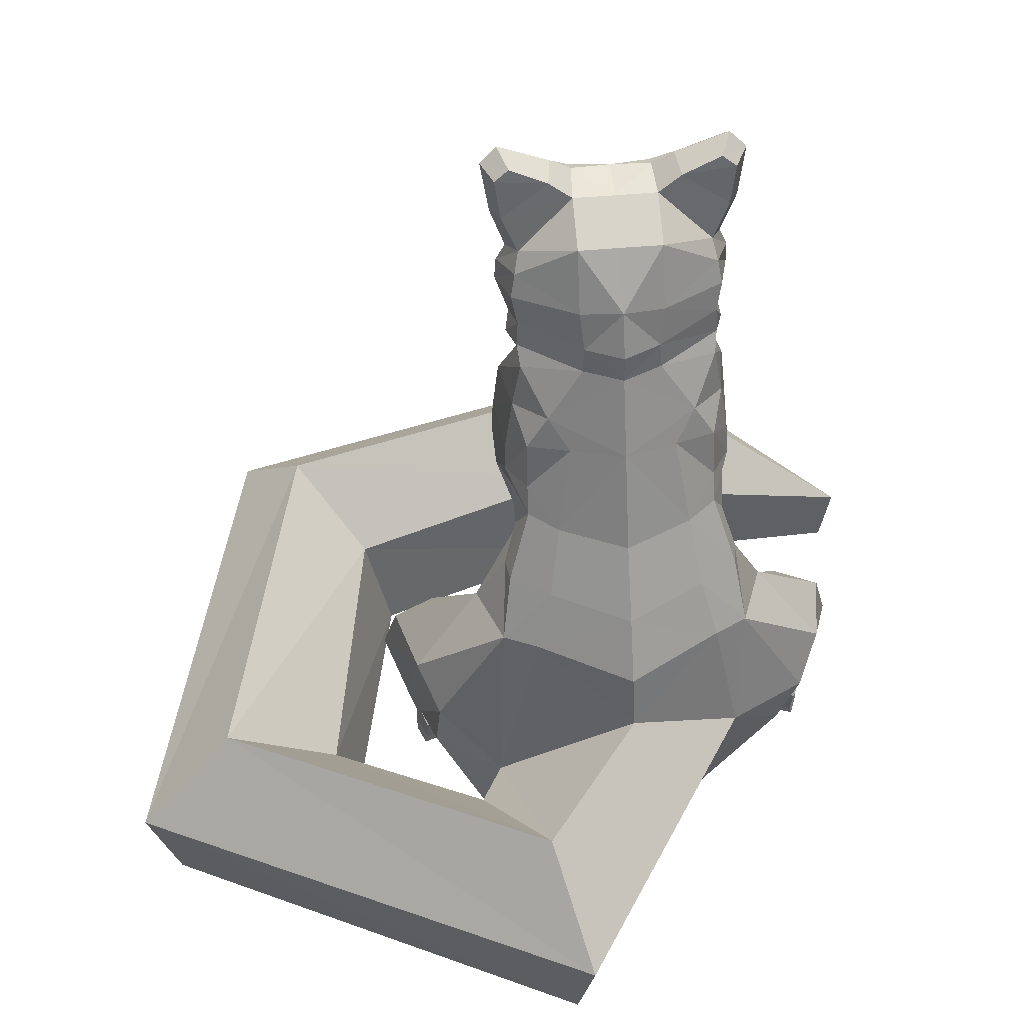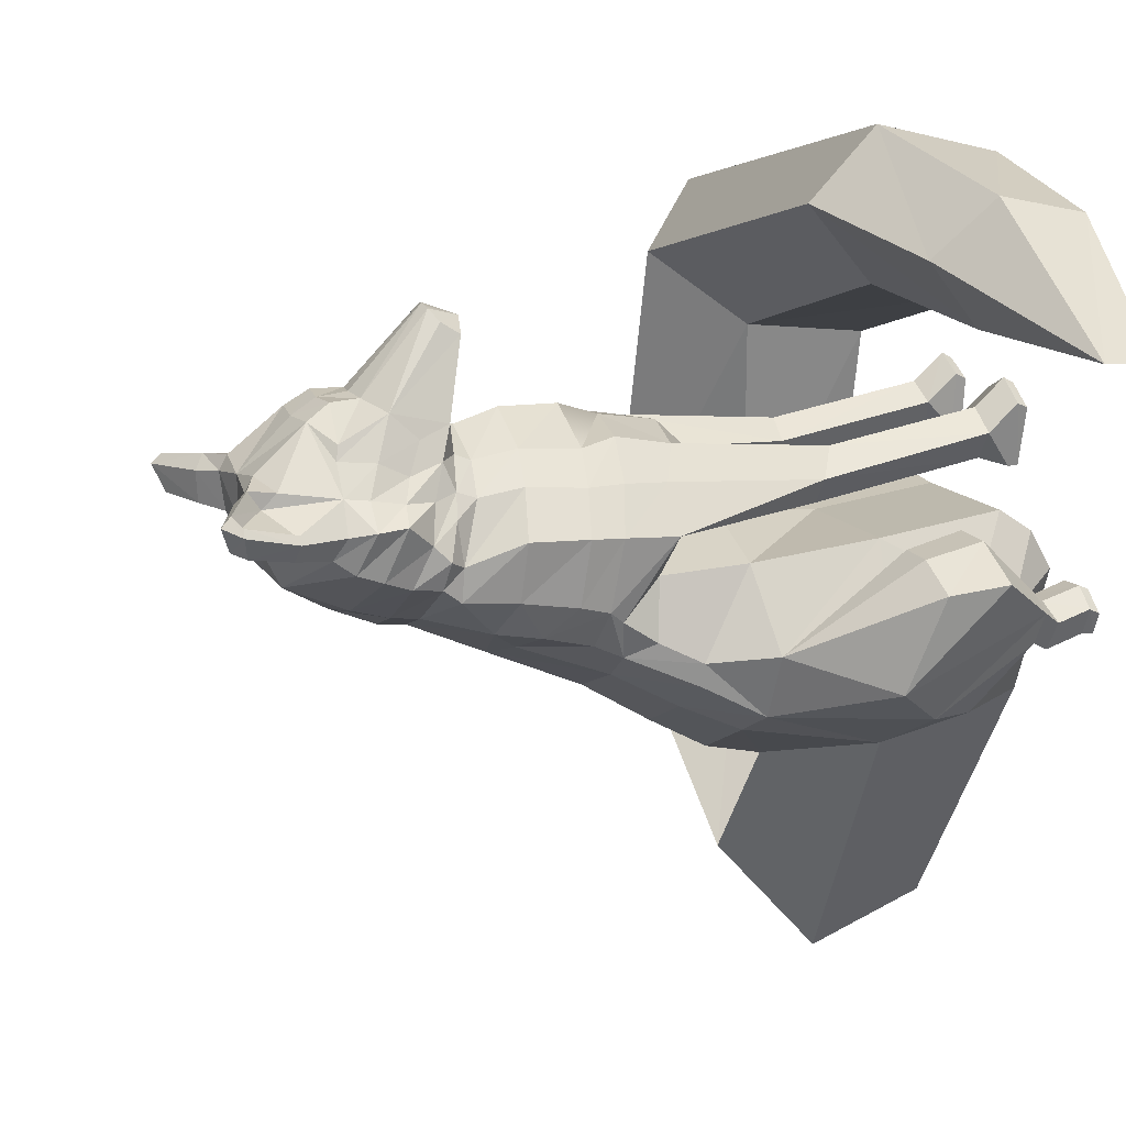
<metadata>
{"format":"obj","ext":"obj","renderer":"f3d","projection":"perspective","resolution":1024,"background":"white","views":[{"elev":50.1,"azim":174.4,"up":"+Y"},{"elev":16.5,"azim":-112.0,"up":"+Z"}]}
</metadata>
<code>
v  0.0074 0.5311 0.2382
v  0.0074 0.5645 0.2515
v  -0.0046 0.5632 0.2484
v  -0.014 0.5552 0.2377
v  -0.0167 0.5375 0.2262
v  0.0074 0.6324 0.1793
v  -0.0154 0.6288 0.1776
v  -0.0483 0.6141 0.1703
v  -0.0497 0.5601 0.1566
v  -0.0556 0.5896 0.1465
v  0.0074 0.6614 0.1764
v  -0.0209 0.6582 0.1776
v  -0.0513 0.6609 0.1481
v  -0.0676 0.6311 0.1327
v  -0.0696 0.6038 0.1188
v  -0.0644 0.5723 0.1277
v  0.0074 0.6845 0.1622
v  -0.0261 0.6805 0.1637
v  0.0074 0.7335 0.1157
v  -0.0323 0.7304 0.123
v  -0.0655 0.719 0.1152
v  -0.0569 0.6644 0.1348
v  -0.0783 0.6655 0.1077
v  -0.0846 0.6439 0.1057
v  -0.0871 0.6133 0.1002
v  -0.0795 0.5846 0.0973
v  -0.0323 0.7382 0.1091
v  -0.062 0.7443 0.1188
v  -0.064 0.7333 0.1016
v  -0.1053 0.7702 0.111
v  -0.1038 0.7608 0.0997
v  -0.1053 0.7127 0.0858
v  -0.1095 0.6457 0.0837
v  -0.1107 0.6187 0.0862
v  -0.1005 0.669 0.0798
v  -0.1098 0.7135 0.0896
v  -0.1155 0.7141 0.0824
v  -0.1181 0.7632 0.1028
v  -0.1236 0.7644 0.0958
v  -0.1068 0.7796 0.1017
v  -0.1124 0.7584 0.0972
v  -0.0539 0.7535 0.1057
v  -0.0987 0.5934 0.0641
v  -0.0969 0.7701 0.0773
v  -0.1112 0.7589 0.0739
v  -0.0582 0.7509 0.0751
v  -0.0347 0.7328 0.0719
v  -0.1058 0.7178 0.0659
v  -0.0895 0.6795 0.058
v  0.0074 0.7325 0.0721
v  -0.0943 0.6609 0.0444
v  -0.0985 0.6373 0.0364
v  0.0074 0.7084 0.0234
v  -0.0347 0.7087 0.0229
v  0.0074 0.655 -0.0144
v  -0.0347 0.6485 -0.0046
v  -0.093 0.6106 0.0255
v  -0.1029 0.5786 0.049
v  -0.0943 0.5836 0.0227
v  -0.0859 0.5673 0.0809
v  -0.0704 0.5624 0.1016
v  -0.0692 0.5432 0.0941
v  -0.0415 0.554 0.1273
v  -0.0419 0.5384 0.1206
v  0.0074 0.537 0.1414
v  0.0073 0.557 0.1508
v  -0.0927 0.5638 0.0405
v  0.0074 0.4 0.1383
v  0.0088 0.4378 0.1512
v  -0.0551 0.441 0.125
v  -0.0495 0.4074 0.1312
v  -0.0465 0.4969 0.1283
v  0.0086 0.4949 0.1532
v  -0.0512 0.3542 0.1204
v  0.0074 0.3438 0.1283
v  -0.0844 0.4467 0.0972
v  -0.0844 0.4128 0.0975
v  -0.0755 0.5016 0.1013
v  -0.0805 0.3699 0.0939
v  -0.1095 0.5116 0.0616
v  -0.1155 0.4561 0.0599
v  -0.1171 0.4257 0.0583
v  -0.113 0.3713 0.0531
v  -0.0917 0.5659 0.0085
v  -0.1006 0.5157 0.0051
v  -0.1083 0.4631 -0.0029
v  -0.1096 0.4354 -0.0104
v  -0.1033 0.4207 -0.0225
v  -0.0889 0.4906 -0.033
v  -0.0895 0.4428 -0.0457
v  -0.0898 0.4149 -0.0594
v  -0.0768 0.2141 0.0798
v  -0.0502 0.1967 0.1034
v  -0.0225 0.2007 0.0875
v  -0.0165 0.315 0.0941
v  -0.0345 0.1971 0.0596
v  -0.0349 0.3409 0.0521
v  -0.0534 0.2109 0.0521
v  -0.0603 0.3606 0.0413
v  -0.0761 0.047 0.1069
v  -0.0502 0.048 0.1257
v  -0.0225 0.0475 0.111
v  -0.0345 0.0439 0.083
v  -0.0534 0.0439 0.0779
v  0.0074 0.3051 0.0917
v  -0.0856 0.3792 0.0107
v  -0.1019 0.3867 -0.0459
v  -0.1148 0.3473 -0.0658
v  -0.0977 0.297 0.0165
v  -0.1451 0.2868 -0.0579
v  -0.1214 0.181 0.0336
v  0.0074 0.1802 0.0272
v  0.0074 0.2832 0.0383
v  -0.1214 0.0593 0.047
v  0.0074 0.0583 0.0405
v  -0.1304 0.0312 0.0271
v  0.0074 0.0302 0.0205
v  0.0074 0.3041 0.0363
v  -0.159 0.1897 -0.0282
v  -0.159 0.0997 -0.0139
v  -0.1541 0.1715 0.0305
v  -0.1883 0.1715 0.0305
v  -0.1927 0.117 0.0427
v  -0.1541 0.117 0.0427
v  -0.2316 0.1716 0.0094
v  -0.2129 0.2006 -0.0834
v  -0.2451 0.1179 0.0175
v  -0.1937 0.0638 -0.0105
v  -0.1681 0.0715 -0.0029
v  -0.2225 0.0682 -0.0206
v  -0.1216 0.2887 -0.1213
v  -0.17 0.0716 -0.0383
v  -0.1919 0.1581 -0.1176
v  -0.0761 0.0179 0.1322
v  -0.0502 0.0188 0.1512
v  -0.0225 0.0184 0.1361
v  -0.0756 0.0076 0.127
v  -0.0502 0.0085 0.1454
v  -0.0225 0.008 0.1307
v  -0.0258 0.0189 0.0814
v  -0.0649 0.0189 0.0704
v  -0.0255 0.0091 0.0814
v  -0.0655 0.0091 0.0704
v  -0.2102 0.0716 -0.0518
v  -0.1116 0.3473 -0.0892
v  -0.0676 0.528 -0.031
v  -0.1937 0.0547 -0.019
v  -0.1703 0.0519 -0.0206
v  -0.2139 0.0495 -0.0343
v  -0.1711 0.0548 -0.0503
v  -0.2036 0.0548 -0.0613
v  -0.1937 0.0175 -0.0087
v  -0.1688 0.0178 -0.0111
v  -0.2139 0.0179 -0.0251
v  -0.1696 0.0179 -0.0396
v  -0.2036 0.0178 -0.0505
v  -0.1937 0.0081 -0.0134
v  -0.1688 0.0081 -0.0162
v  -0.2139 0.0081 -0.0304
v  -0.1694 0.0082 -0.0387
v  -0.2058 0.0081 -0.0509
v  -0.0305 0.6106 -0.017
v  -0.032 0.5836 -0.0205
v  -0.0605 0.4149 -0.084
v  -0.0717 0.3524 -0.1187
v  -0.0871 0.2967 -0.1434
v  -0.0466 0.5004 -0.052
v  0.0074 0.5836 -0.0371
v  0.0074 0.5083 -0.0721
v  0.0074 0.6107 -0.0336
v  0.0074 0.4149 -0.1151
v  0.0074 0.3473 -0.1581
v  0.0074 0.2887 -0.1921
v  -0.1304 0.0091 -0.0111
v  0.0074 0.0081 -0.0179
v  -0.0815 0.0111 -0.1414
v  0.0074 0.0092 -0.1028
v  -0.1687 0.11 -0.1245
v  -0.1122 0.1691 -0.1647
v  0.0062 0.2331 -0.2057
v  0.0195 0.5632 0.2484
v  0.0288 0.5552 0.2377
v  0.0315 0.5375 0.2262
v  0.0303 0.6288 0.1776
v  0.0633 0.6141 0.1703
v  0.0646 0.5601 0.1566
v  0.0704 0.5896 0.1465
v  0.0358 0.6582 0.1776
v  0.0662 0.6609 0.1481
v  0.0845 0.6038 0.1188
v  0.0825 0.6311 0.1327
v  0.0793 0.5723 0.1277
v  0.041 0.6805 0.1637
v  0.0473 0.7304 0.123
v  0.0804 0.719 0.1152
v  0.0719 0.6644 0.1348
v  0.0931 0.6655 0.1077
v  0.0995 0.6439 0.1057
v  0.102 0.6133 0.1002
v  0.0944 0.5846 0.0973
v  0.0473 0.7382 0.1091
v  0.0769 0.7443 0.1188
v  0.079 0.7333 0.1016
v  0.1187 0.7608 0.0997
v  0.1202 0.7702 0.111
v  0.1202 0.7127 0.0858
v  0.1243 0.6457 0.0837
v  0.1256 0.6187 0.0862
v  0.1154 0.669 0.0798
v  0.1305 0.7141 0.0824
v  0.1247 0.7135 0.0896
v  0.1385 0.7644 0.0958
v  0.1329 0.7632 0.1028
v  0.1216 0.7796 0.1017
v  0.1273 0.7584 0.0972
v  0.0687 0.7535 0.1057
v  0.1137 0.5934 0.0641
v  0.1261 0.7589 0.0739
v  0.1117 0.7701 0.0773
v  0.0731 0.7509 0.0751
v  0.0495 0.7328 0.0719
v  0.1207 0.7178 0.0659
v  0.1044 0.6795 0.058
v  0.1091 0.6609 0.0444
v  0.1135 0.6373 0.0364
v  0.0495 0.7087 0.0229
v  0.0495 0.6485 -0.0046
v  0.1078 0.6106 0.0255
v  0.1178 0.5786 0.049
v  0.1092 0.5836 0.0227
v  0.0853 0.5624 0.1016
v  0.1007 0.5673 0.0809
v  0.084 0.5432 0.0941
v  0.0564 0.554 0.1273
v  0.0568 0.5384 0.1206
v  0.1076 0.5638 0.0405
v  0.0701 0.441 0.125
v  0.0644 0.4074 0.1312
v  0.0614 0.4969 0.1283
v  0.0662 0.3542 0.1204
v  0.0992 0.4128 0.0975
v  0.0994 0.4467 0.0972
v  0.0903 0.5016 0.1013
v  0.0955 0.3699 0.0939
v  0.1244 0.5116 0.0616
v  0.1304 0.4561 0.0599
v  0.132 0.4257 0.0583
v  0.1278 0.3713 0.0531
v  0.1066 0.5659 0.0085
v  0.1155 0.5157 0.0051
v  0.1231 0.4631 -0.0029
v  0.1245 0.4354 -0.0104
v  0.1182 0.4207 -0.0225
v  0.1039 0.4906 -0.033
v  0.1044 0.4428 -0.0457
v  0.1047 0.4149 -0.0594
v  0.0918 0.2141 0.0798
v  0.0652 0.1967 0.1034
v  0.0313 0.315 0.0941
v  0.0374 0.2007 0.0875
v  0.0497 0.3409 0.0521
v  0.0495 0.1971 0.0596
v  0.0683 0.2109 0.0521
v  0.0752 0.3606 0.0413
v  0.0652 0.048 0.1257
v  0.0911 0.047 0.1069
v  0.0374 0.0475 0.111
v  0.0495 0.0439 0.083
v  0.0683 0.0439 0.0779
v  0.1005 0.3792 0.0107
v  0.1169 0.3867 -0.0459
v  0.1127 0.297 0.0165
v  0.1297 0.3473 -0.0658
v  0.1601 0.2868 -0.0579
v  0.1364 0.181 0.0336
v  0.1364 0.0593 0.047
v  0.1452 0.0312 0.0271
v  0.1738 0.1897 -0.0282
v  0.1738 0.0997 -0.0139
v  0.169 0.1715 0.0305
v  0.2032 0.1715 0.0305
v  0.1691 0.117 0.0427
v  0.2076 0.117 0.0427
v  0.2464 0.1716 0.0094
v  0.2278 0.2006 -0.0834
v  0.26 0.1179 0.0175
v  0.183 0.0715 -0.0029
v  0.2088 0.0638 -0.0105
v  0.2375 0.0682 -0.0206
v  0.1364 0.2887 -0.1213
v  0.1849 0.0716 -0.0383
v  0.2068 0.1581 -0.1176
v  0.0652 0.0188 0.1512
v  0.0911 0.0179 0.1322
v  0.0374 0.0184 0.1361
v  0.0652 0.0085 0.1454
v  0.0905 0.0076 0.127
v  0.0374 0.008 0.1307
v  0.0406 0.0189 0.0814
v  0.0798 0.0189 0.0704
v  0.0404 0.0091 0.0814
v  0.0803 0.0091 0.0704
v  0.2252 0.0716 -0.0518
v  0.1265 0.3473 -0.0892
v  0.0825 0.528 -0.031
v  0.1852 0.0519 -0.0206
v  0.2088 0.0547 -0.019
v  0.2287 0.0495 -0.0343
v  0.1861 0.0548 -0.0503
v  0.2186 0.0548 -0.0613
v  0.1837 0.0178 -0.0111
v  0.2088 0.0175 -0.0087
v  0.2287 0.0179 -0.0251
v  0.1844 0.0179 -0.0396
v  0.2186 0.0178 -0.0505
v  0.1837 0.0081 -0.0162
v  0.2088 0.0081 -0.0134
v  0.2287 0.0081 -0.0304
v  0.1844 0.0082 -0.0387
v  0.2208 0.0081 -0.0509
v  0.0455 0.6106 -0.017
v  0.047 0.5836 -0.0205
v  0.0867 0.3524 -0.1187
v  0.0754 0.4149 -0.084
v  0.102 0.2967 -0.1434
v  0.0616 0.5004 -0.052
v  0.1452 0.0091 -0.0111
v  0.1549 0.0115 -0.1509
v  0.2114 0.1075 -0.1168
v  0.1441 0.1051 -0.1616
v  0.3452 0.2041 0.2142
v  0.2742 0.1248 0.1466
v  0.0168 0.1238 0.234
v  0.0158 0.1907 0.3126
v  0.2479 0.0092 0.1356
v  0.0042 0.0077 0.2195
v  0.3803 0.0031 0.2466
v  0.0071 0.0022 0.3505
v  0.4062 0.1317 0.2745
v  0.0114 0.1252 0.3816
v  -0.1304 0.0954 0.2177
v  -0.141 0.1523 0.2845
v  -0.1194 0.0087 0.2086
v  -0.1511 0.0036 0.3187
v  -0.1585 0.0954 0.3401
v  -0.2958 0.0691 0.2181
v  -0.2837 0.0101 0.2123
v  0.4365 0.2041 -0.1621
v  0.3236 0.1016 -0.1245
v  0.3022 0.0063 -0.1134
v  0.5044 -0.0036 -0.1833
v  0.534 0.108 -0.1973
v  0.108 0.2271 -0.3396
v  0.1674 0.1111 -0.2057
v  0.1716 0.0116 -0.1809
v  0.0855 0.0134 -0.4109
v  0.0739 0.136 -0.4471
o Box001
g Box001
f 1 2 3
f 1 3 4
f 1 4 5
f 2 6 7
f 7 3 2
f 7 8 3
f 4 3 8
f 5 4 8
f 8 9 5
f 9 8 10
f 7 6 11
f 7 11 12
f 8 7 13
f 7 12 13
f 10 8 14
f 14 15 10
f 10 15 16
f 16 9 10
f 12 11 17
f 17 18 12
f 12 18 13
f 18 17 19
f 19 20 18
f 20 21 18
f 13 22 8
f 8 22 14
f 14 22 23
f 14 23 24
f 22 13 18
f 22 18 23
f 18 21 23
f 14 24 15
f 24 25 15
f 16 15 25
f 25 26 16
f 20 19 27
f 21 20 28
f 28 20 27
f 21 28 29
f 21 29 23
f 29 28 30
f 30 31 29
f 23 29 32
f 24 23 33
f 24 33 25
f 33 34 25
f 33 23 35
f 35 23 36
f 36 37 35
f 37 36 38
f 38 39 37
f 39 38 30
f 30 40 39
f 30 38 41
f 41 31 30
f 38 36 32
f 32 41 38
f 32 36 23
f 32 29 31
f 31 41 32
f 40 30 28
f 28 42 40
f 28 27 42
f 25 34 26
f 26 34 43
f 39 40 44
f 44 45 39
f 40 42 46
f 46 44 40
f 42 27 47
f 47 46 42
f 37 39 45
f 45 48 37
f 37 48 49
f 49 35 37
f 45 44 46
f 46 48 45
f 48 46 47
f 47 49 48
f 27 19 50
f 50 47 27
f 33 35 49
f 49 51 33
f 34 33 51
f 51 52 34
f 43 34 52
f 47 50 53
f 53 54 47
f 55 56 54
f 47 54 49
f 54 51 49
f 56 52 51
f 51 54 56
f 43 52 57
f 43 57 58
f 58 57 59
f 43 60 61
f 43 58 60
f 61 60 62
f 16 61 63
f 26 43 61
f 63 64 65
f 65 66 63
f 60 58 67
f 58 59 67
f 68 69 70
f 70 71 68
f 70 69 72
f 69 73 72
f 68 71 74
f 74 75 68
f 72 73 64
f 73 65 64
f 71 70 76
f 76 77 71
f 70 72 78
f 78 76 70
f 74 71 77
f 77 79 74
f 72 64 62
f 62 78 72
f 78 62 67
f 67 80 78
f 78 80 81
f 81 76 78
f 76 81 82
f 82 77 76
f 79 77 82
f 82 83 79
f 67 84 80
f 84 85 80
f 80 85 81
f 81 85 86
f 81 86 82
f 86 87 82
f 87 88 83
f 87 86 89
f 89 90 87
f 86 85 89
f 16 26 61
f 62 60 67
f 64 63 61
f 61 62 64
f 87 90 91
f 87 91 88
f 83 82 87
f 92 79 83
f 79 92 93
f 93 74 79
f 74 93 94
f 94 95 74
f 95 94 96
f 96 97 95
f 92 83 98
f 98 99 97
f 97 96 98
f 93 92 100
f 100 101 93
f 94 93 101
f 101 102 94
f 96 94 102
f 102 103 96
f 92 98 104
f 104 100 92
f 98 96 103
f 103 104 98
f 75 74 95
f 95 105 75
f 98 83 99
f 83 88 106
f 106 88 107
f 88 91 107
f 106 107 108
f 108 109 106
f 108 110 109
f 109 110 111
f 109 111 112
f 112 113 109
f 112 111 114
f 114 115 112
f 115 114 116
f 116 117 115
f 109 113 118
f 118 106 109
f 111 110 119
f 111 119 120
f 120 114 111
f 119 110 121
f 121 110 122
f 121 122 123
f 123 124 121
f 122 110 125
f 125 110 126
f 123 122 125
f 125 127 123
f 125 126 127
f 124 123 128
f 128 129 124
f 123 127 130
f 130 128 123
f 119 121 124
f 124 120 119
f 124 129 120
f 126 110 131
f 131 110 108
f 83 106 99
f 106 118 97
f 97 99 106
f 105 95 97
f 97 118 105
f 114 120 132
f 132 116 114
f 120 129 132
f 130 127 126
f 126 133 130
f 101 100 134
f 134 135 101
f 102 101 135
f 135 136 102
f 135 134 137
f 137 138 135
f 136 135 138
f 138 139 136
f 103 102 140
f 100 141 134
f 100 104 141
f 102 136 140
f 104 103 140
f 140 141 104
f 140 136 139
f 139 142 140
f 134 141 143
f 143 137 134
f 141 140 142
f 142 143 141
f 143 142 139
f 139 137 143
f 137 139 138
f 126 131 133
f 130 133 144
f 108 107 91
f 91 145 108
f 108 145 131
f 89 85 146
f 85 84 146
f 129 128 147
f 147 148 129
f 128 130 149
f 149 147 128
f 132 129 148
f 148 150 132
f 130 144 151
f 151 149 130
f 148 147 152
f 152 153 148
f 147 149 154
f 154 152 147
f 150 148 153
f 153 155 150
f 149 151 156
f 156 154 149
f 153 152 157
f 157 158 153
f 152 154 159
f 159 157 152
f 155 153 158
f 158 160 155
f 154 156 161
f 161 159 154
f 132 150 151
f 151 144 132
f 150 155 156
f 156 151 150
f 155 160 161
f 161 156 155
f 159 161 160
f 160 158 159
f 158 157 159
f 57 52 56
f 56 162 57
f 59 57 162
f 162 163 59
f 59 163 84
f 146 84 163
f 145 91 164
f 164 165 145
f 131 145 165
f 165 166 131
f 90 89 167
f 90 167 164
f 164 91 90
f 146 163 168
f 168 169 146
f 55 170 162
f 162 170 168
f 168 163 162
f 162 56 55
f 165 164 171
f 171 172 165
f 166 165 172
f 172 173 166
f 164 167 169
f 169 171 164
f 167 89 146
f 169 167 146
f 117 116 174
f 174 175 117
f 116 132 174
f 175 174 176
f 176 177 175
f 174 132 178
f 178 176 174
f 131 166 179
f 166 173 180
f 180 179 166
f 131 179 133
f 132 144 178
f 144 133 178
f 133 179 178
f 63 66 9
f 16 63 9
f 9 66 1
f 1 5 9
f 1 181 2
f 1 182 181
f 1 183 182
f 2 181 184
f 184 6 2
f 184 181 185
f 182 185 181
f 183 186 185
f 185 182 183
f 186 187 185
f 184 11 6
f 184 188 11
f 185 189 184
f 184 189 188
f 187 190 191
f 191 185 187
f 187 186 192
f 192 190 187
f 188 193 17
f 17 11 188
f 188 189 193
f 193 19 17
f 19 193 194
f 194 193 195
f 189 185 196
f 185 191 196
f 191 197 196
f 191 198 197
f 196 193 189
f 196 197 193
f 193 197 195
f 191 190 198
f 198 190 199
f 192 199 190
f 199 192 200
f 194 201 19
f 195 202 194
f 202 201 194
f 195 203 202
f 195 197 203
f 203 204 205
f 205 202 203
f 197 206 203
f 198 207 197
f 198 199 207
f 207 199 208
f 207 209 197
f 209 210 211
f 211 197 209
f 210 212 213
f 213 211 210
f 212 214 205
f 205 213 212
f 205 204 215
f 215 213 205
f 213 215 206
f 206 211 213
f 206 197 211
f 206 215 204
f 204 203 206
f 214 216 202
f 202 205 214
f 202 216 201
f 199 200 208
f 200 217 208
f 212 218 219
f 219 214 212
f 214 219 220
f 220 216 214
f 216 220 221
f 221 201 216
f 210 222 218
f 218 212 210
f 210 209 223
f 223 222 210
f 218 222 220
f 220 219 218
f 222 223 221
f 221 220 222
f 201 221 50
f 50 19 201
f 207 224 223
f 223 209 207
f 208 225 224
f 224 207 208
f 217 225 208
f 221 226 53
f 53 50 221
f 226 227 55
f 221 223 226
f 226 223 224
f 227 226 224
f 224 225 227
f 217 228 225
f 217 229 228
f 229 230 228
f 217 231 232
f 217 232 229
f 231 233 232
f 192 234 231
f 200 231 217
f 234 66 65
f 65 235 234
f 232 236 229
f 229 236 230
f 68 237 69
f 237 68 238
f 237 239 69
f 69 239 73
f 68 75 240
f 240 238 68
f 239 235 73
f 73 235 65
f 238 241 242
f 242 237 238
f 237 242 243
f 243 239 237
f 240 244 241
f 241 238 240
f 239 243 233
f 233 235 239
f 243 236 233
f 236 243 245
f 243 242 246
f 246 245 243
f 242 241 247
f 247 246 242
f 244 248 247
f 247 241 244
f 236 245 249
f 249 245 250
f 245 246 250
f 246 251 250
f 246 247 251
f 251 247 252
f 252 248 253
f 252 254 251
f 254 252 255
f 251 254 250
f 192 231 200
f 233 236 232
f 235 233 231
f 231 234 235
f 252 256 255
f 252 253 256
f 248 252 247
f 257 248 244
f 244 240 258
f 258 257 244
f 240 259 260
f 260 258 240
f 259 261 262
f 262 260 259
f 257 263 248
f 263 262 261
f 261 264 263
f 258 265 266
f 266 257 258
f 260 267 265
f 265 258 260
f 262 268 267
f 267 260 262
f 257 266 269
f 269 263 257
f 263 269 268
f 268 262 263
f 75 105 259
f 259 240 75
f 263 264 248
f 248 270 253
f 270 271 253
f 253 271 256
f 270 272 273
f 273 271 270
f 273 272 274
f 272 275 274
f 272 112 275
f 112 272 113
f 112 115 276
f 276 275 112
f 115 117 277
f 277 276 115
f 272 270 118
f 118 113 272
f 275 278 274
f 275 276 279
f 279 278 275
f 278 280 274
f 280 281 274
f 280 282 283
f 283 281 280
f 281 284 274
f 284 285 274
f 283 286 284
f 284 281 283
f 284 286 285
f 282 287 288
f 288 283 282
f 283 288 289
f 289 286 283
f 278 279 282
f 282 280 278
f 282 279 287
f 285 290 274
f 290 273 274
f 248 264 270
f 270 264 261
f 261 118 270
f 105 118 261
f 261 259 105
f 276 277 291
f 291 279 276
f 279 291 287
f 289 292 285
f 285 286 289
f 265 293 294
f 294 266 265
f 267 295 293
f 293 265 267
f 293 296 297
f 297 294 293
f 295 298 296
f 296 293 295
f 268 299 267
f 266 294 300
f 266 300 269
f 267 299 295
f 269 300 299
f 299 268 269
f 299 301 298
f 298 295 299
f 294 297 302
f 302 300 294
f 300 302 301
f 301 299 300
f 302 297 298
f 298 301 302
f 297 296 298
f 285 292 290
f 289 303 292
f 273 304 256
f 256 271 273
f 273 290 304
f 254 305 250
f 250 305 249
f 287 306 307
f 307 288 287
f 288 307 308
f 308 289 288
f 291 309 306
f 306 287 291
f 289 308 310
f 310 303 289
f 306 311 312
f 312 307 306
f 307 312 313
f 313 308 307
f 309 314 311
f 311 306 309
f 308 313 315
f 315 310 308
f 311 316 317
f 317 312 311
f 312 317 318
f 318 313 312
f 314 319 316
f 316 311 314
f 313 318 320
f 320 315 313
f 291 303 310
f 310 309 291
f 309 310 315
f 315 314 309
f 314 315 320
f 320 319 314
f 318 316 319
f 319 320 318
f 316 318 317
f 228 321 227
f 227 225 228
f 230 322 321
f 321 228 230
f 230 249 322
f 305 322 249
f 304 323 324
f 324 256 304
f 290 325 323
f 323 304 290
f 255 326 254
f 255 256 324
f 324 326 255
f 305 169 168
f 168 322 305
f 55 321 170
f 321 322 168
f 168 170 321
f 321 55 227
f 323 172 171
f 171 324 323
f 325 173 172
f 172 323 325
f 324 171 169
f 169 326 324
f 326 305 254
f 169 305 326
f 117 175 327
f 327 277 117
f 277 327 291
f 175 177 328
f 328 327 175
f 327 328 329
f 329 291 327
f 290 330 325
f 325 330 180
f 180 173 325
f 290 292 330
f 291 329 303
f 303 329 292
f 292 329 330
f 234 186 66
f 192 186 234
f 186 183 1
f 1 66 186
f 331 332 333
f 333 334 331
f 332 335 336
f 336 333 332
f 335 337 338
f 338 336 335
f 337 339 340
f 340 338 337
f 339 331 334
f 334 340 339
f 334 333 341
f 341 342 334
f 333 336 343
f 343 341 333
f 336 338 344
f 344 343 336
f 338 340 345
f 345 344 338
f 340 334 342
f 342 345 340
f 342 341 346
f 341 343 347
f 347 346 341
f 343 344 347
f 344 345 346
f 346 347 344
f 345 342 346
f 332 331 348
f 348 349 332
f 335 332 349
f 349 350 335
f 337 335 350
f 350 351 337
f 339 337 351
f 351 352 339
f 331 339 352
f 352 348 331
f 349 348 353
f 353 354 349
f 350 349 354
f 354 355 350
f 351 350 355
f 355 356 351
f 352 351 356
f 356 357 352
f 348 352 357
f 357 353 348
f 330 354 353
f 353 180 330
f 328 176 356
f 356 355 328
f 357 356 176
f 176 179 357
f 353 357 179
f 179 180 353
f 355 354 330
f 330 328 355
f 178 179 176
f 176 328 177
f 329 328 330
f 55 53 226
f 54 53 55
f 59 84 67
f 236 249 230

</code>
